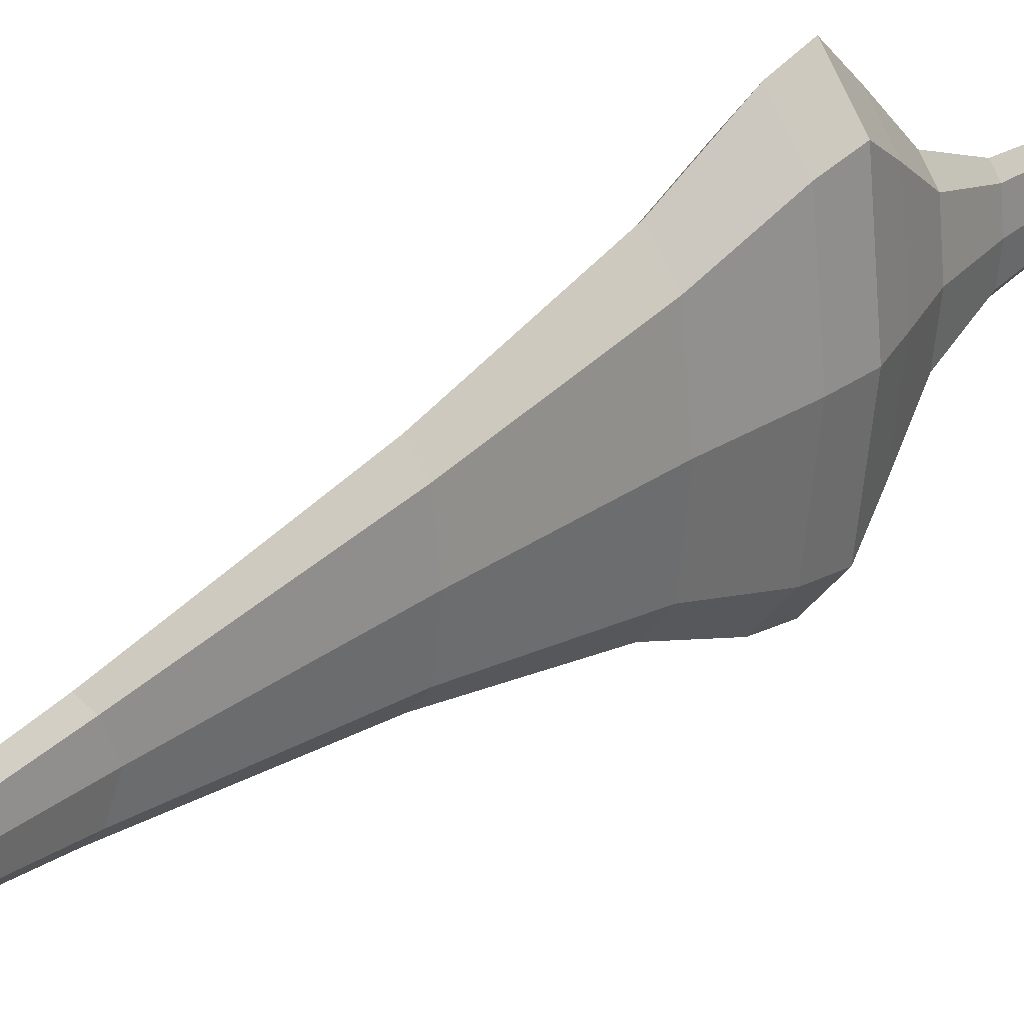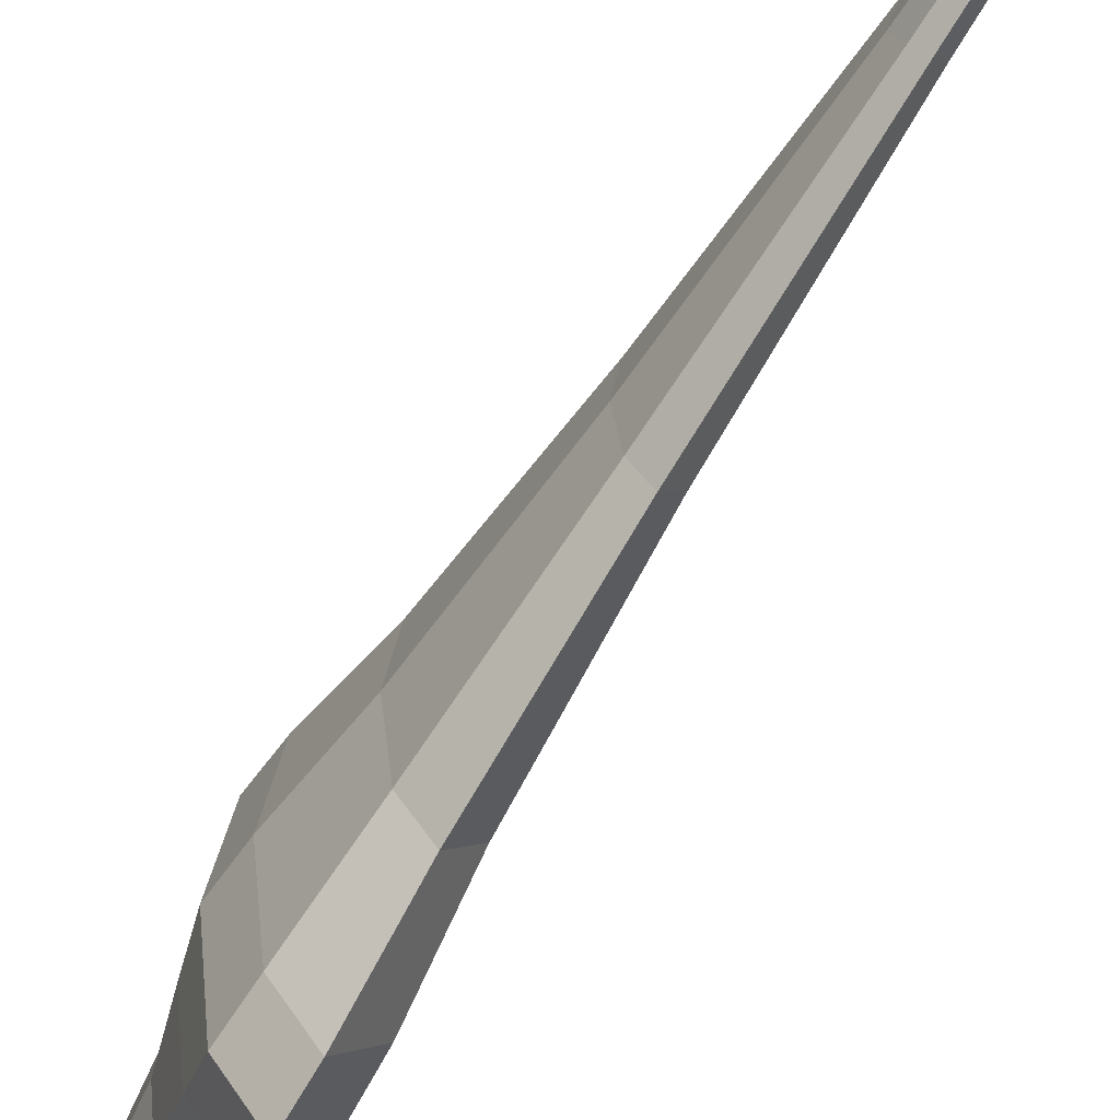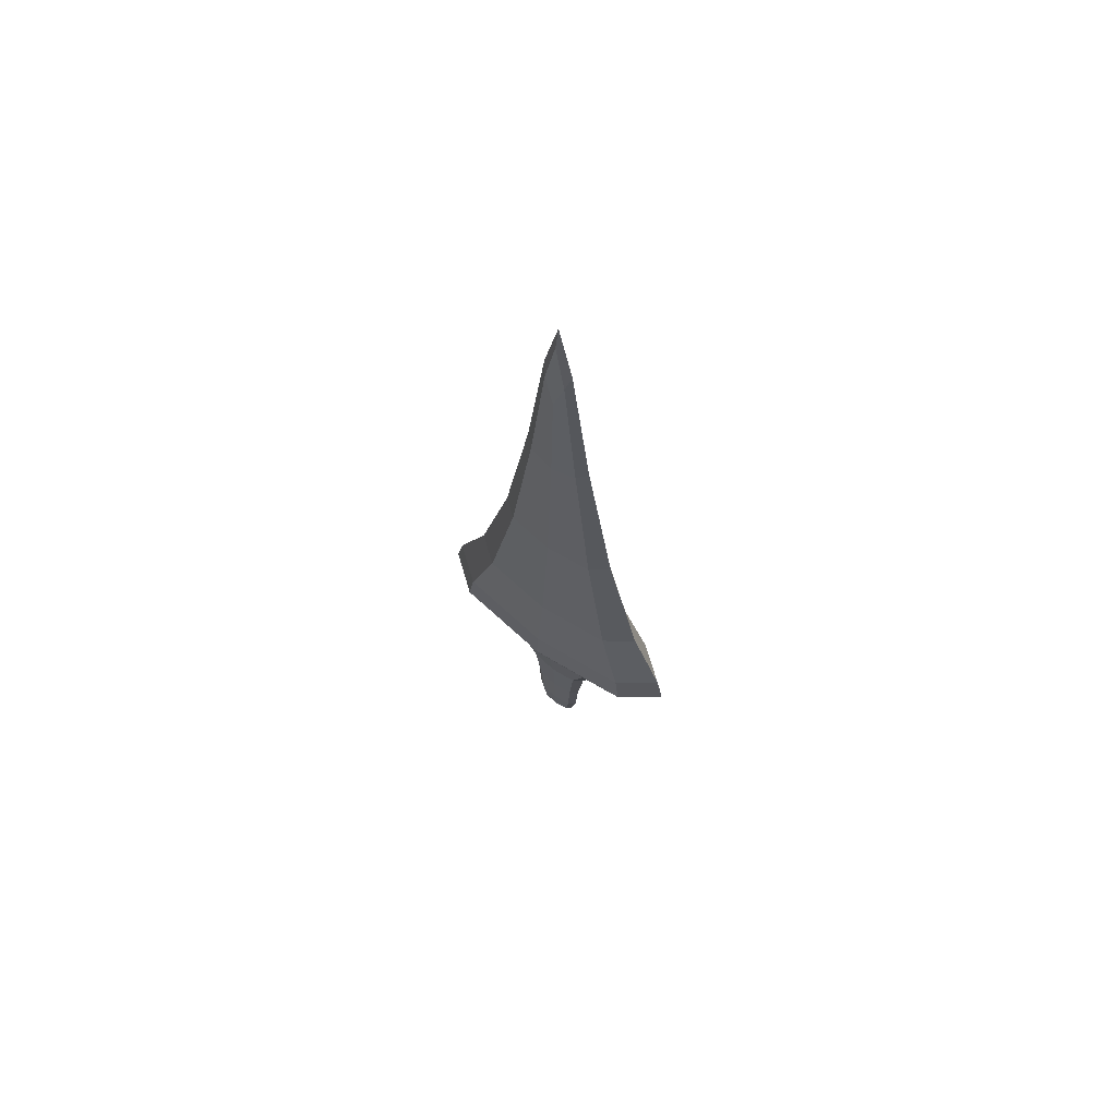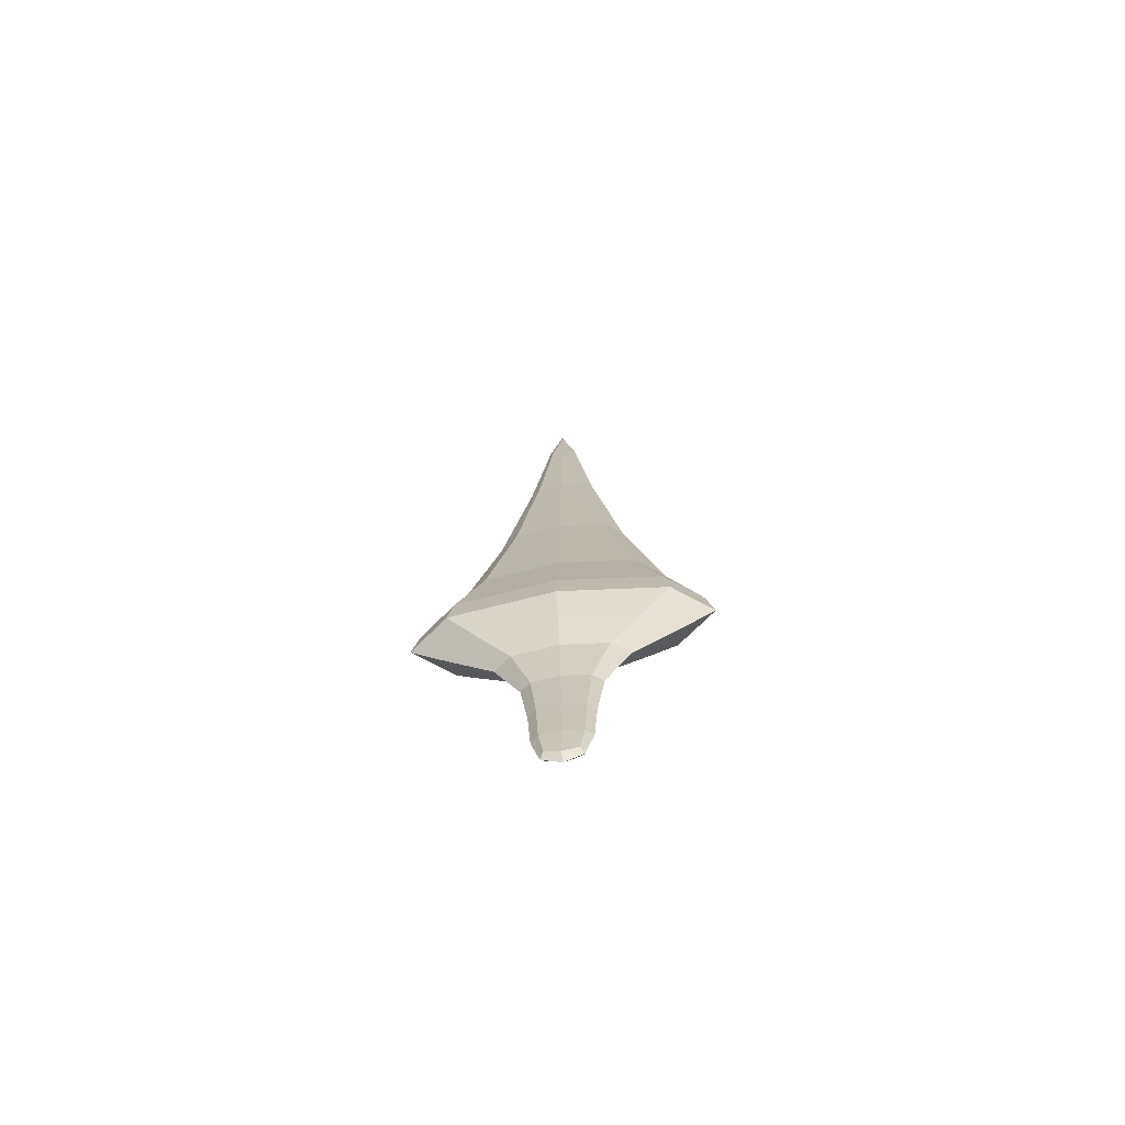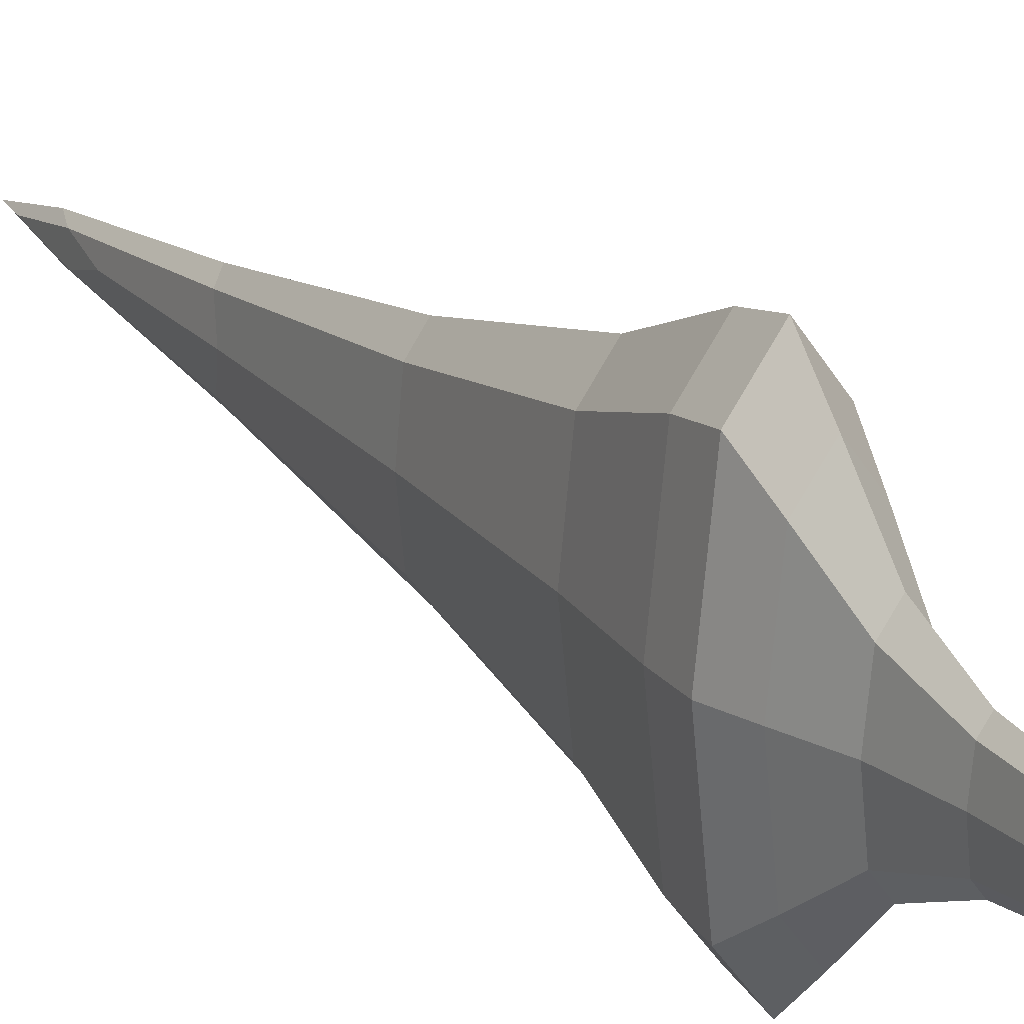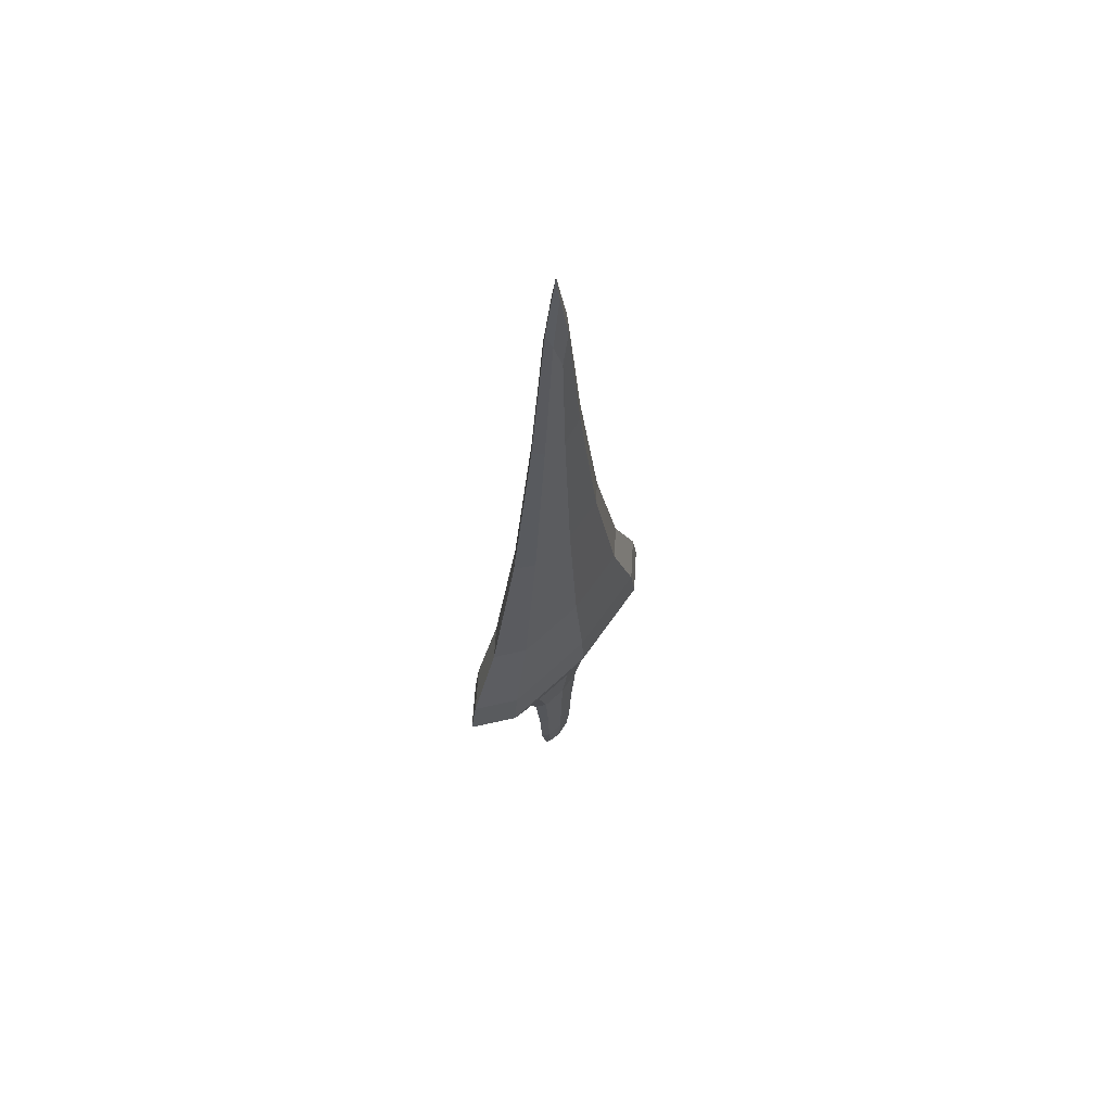
<metadata>
{"format":"obj","ext":"obj","renderer":"f3d","projection":"perspective","resolution":1024,"background":"white","views":[{"elev":30.8,"azim":-139.2,"up":"+Z"},{"elev":-66.1,"azim":147.9,"up":"+Z"},{"elev":67.5,"azim":126.9,"up":"+Y"},{"elev":-70.8,"azim":-81.6,"up":"+Y"},{"elev":21.7,"azim":-31.1,"up":"+Z"},{"elev":61.8,"azim":40.2,"up":"+Y"}]}
</metadata>
<code>
o HArrowV2_Cube.016
v 0.2125 0.08487 -0.01691
v 0.222 0.08488 -0.01691
v 0.2125 0.08487 0.0169
v 0.222 0.08488 0.0169
v 0.2125 1.127 -3e-06
v 0.222 1.127 -3e-06
v 0.2241 0.1742 0.02442
v 0.2104 0.1742 0.02442
v 0.2104 0.1742 -0.02443
v 0.2241 0.1742 -0.02443
v 0.2264 0.8875 0.02888
v 0.2081 0.8875 -0.02889
v 0.2081 0.8875 0.02888
v 0.2264 0.8875 -0.02889
v 0.1938 0.5183 0.08403
v 0.184 0.3891 0.1188
v 0.2408 0.5183 -0.08403
v 0.2505 0.3891 -0.1188
v 0.2505 0.3891 0.1188
v 0.2408 0.5183 0.08403
v 0.184 0.3891 -0.1188
v 0.1938 0.5183 -0.08403
v 0.2029 0.3025 -0.05117
v 0.2029 0.3025 0.05117
v 0.2316 0.3025 0.05117
v 0.2316 0.3025 -0.05117
v 0.2173 0.07876 -0.02061
v 0.2115 0.07876 -3e-06
v 0.2173 0.07876 0.0206
v 0.223 0.07876 -3e-06
v 0.2173 1.156 -3e-06
v 0.2112 0.117 0.02181
v 0.2109 1.061 -0.01171
v 0.2234 0.117 -0.02181
v 0.2234 0.117 0.02181
v 0.2112 0.117 -0.02181
v 0.2079 0.1742 -3e-06
v 0.2266 0.1742 -3e-06
v 0.2173 0.1742 -0.03359
v 0.2173 0.1742 0.03358
v 0.2236 1.061 0.01171
v 0.2236 1.061 -0.01171
v 0.2047 0.8781 -3e-06
v 0.2298 0.8781 -3e-06
v 0.2173 0.8931 -0.03972
v 0.2173 0.8931 0.03972
v 0.2487 0.4306 0.1124
v 0.2173 0.5183 0.1155
v 0.1858 0.4306 0.1124
v 0.2173 0.3892 0.1634
v 0.1858 0.4306 -0.1124
v 0.2173 0.5183 -0.1155
v 0.2487 0.4306 -0.1124
v 0.2173 0.3891 -0.1634
v 0.2496 0.5183 -3e-06
v 0.263 0.3892 -3e-06
v 0.1849 0.5183 -3e-06
v 0.1716 0.3892 -3e-06
v 0.2087 0.2404 -0.03061
v 0.1921 0.351 0.08981
v 0.2424 0.351 0.08981
v 0.2021 0.6843 -0.05376
v 0.2021 0.6843 0.05375
v 0.2324 0.6843 0.05375
v 0.2424 0.351 -0.08982
v 0.2324 0.6843 -0.05376
v 0.1921 0.351 -0.08982
v 0.2087 0.2404 0.0306
v 0.2258 0.2404 0.0306
v 0.2258 0.2404 -0.03061
v 0.1976 0.3025 -3e-06
v 0.2173 0.3025 0.07036
v 0.2173 0.3025 -0.07036
v 0.2369 0.3025 -3e-06
v 0.2109 1.061 0.01171
v 0.2173 0.06593 -3e-06
v 0.2173 1.079 0.01658
v 0.2173 1.079 -0.01659
v 0.2263 1.02 -3e-06
v 0.2082 1.02 -3e-06
v 0.2089 0.1164 -3e-06
v 0.2256 0.1164 -3e-06
v 0.2173 0.1164 -0.03001
v 0.2173 0.1164 0.03001
v 0.2173 0.685 0.07391
v 0.2173 0.685 -0.07391
v 0.2518 0.351 -3e-06
v 0.1964 0.6831 -3e-06
v 0.2381 0.6831 -3e-06
v 0.2173 0.351 -0.1235
v 0.2173 0.351 0.1235
v 0.2173 0.4306 0.1546
v 0.2173 0.4306 -0.1546
v 0.2605 0.4306 -3e-06
v 0.174 0.4306 -3e-06
v 0.1827 0.351 -3e-06
v 0.2055 0.2404 -3e-06
v 0.2173 0.2404 0.04208
v 0.2173 0.2404 -0.04208
v 0.229 0.2404 -3e-06
f 1 27 76 28
f 27 2 30 76
f 76 30 4 29
f 28 76 29 3
f 13 46 77 75
f 46 11 41 77
f 77 41 6 31
f 75 77 31 5
f 14 45 78 42
f 45 12 33 78
f 78 33 5 31
f 42 78 31 6
f 11 44 79 41
f 14 42 79 44
f 6 41 79 42
f 12 43 80 33
f 13 75 80 43
f 5 33 80 75
f 1 28 81 36
f 28 3 32 81
f 81 32 8 37
f 36 81 37 9
f 4 30 82 35
f 30 2 34 82
f 82 34 10 38
f 35 82 38 7
f 2 27 83 34
f 27 1 36 83
f 83 36 9 39
f 34 83 39 10
f 3 29 84 32
f 29 4 35 84
f 84 35 7 40
f 32 84 40 8
f 15 48 85 63
f 48 20 64 85
f 85 64 11 46
f 63 85 46 13
f 17 52 86 66
f 52 22 62 86
f 86 62 12 45
f 66 86 45 14
f 25 74 87 61
f 74 26 65 87
f 87 65 18 56
f 61 87 56 19
f 22 57 88 62
f 57 15 63 88
f 88 63 13 43
f 62 88 43 12
f 20 55 89 64
f 55 17 66 89
f 89 66 14 44
f 64 89 44 11
f 26 73 90 65
f 73 23 67 90
f 90 67 21 54
f 65 90 54 18
f 24 72 91 60
f 72 25 61 91
f 91 61 19 50
f 60 91 50 16
f 20 48 92 47
f 48 15 49 92
f 92 49 16 50
f 47 92 50 19
f 22 52 93 51
f 52 17 53 93
f 93 53 18 54
f 51 93 54 21
f 17 55 94 53
f 55 20 47 94
f 94 47 19 56
f 53 94 56 18
f 15 57 95 49
f 57 22 51 95
f 95 51 21 58
f 49 95 58 16
f 23 71 96 67
f 71 24 60 96
f 96 60 16 58
f 67 96 58 21
f 9 37 97 59
f 37 8 68 97
f 97 68 24 71
f 59 97 71 23
f 8 40 98 68
f 40 7 69 98
f 98 69 25 72
f 68 98 72 24
f 10 39 99 70
f 39 9 59 99
f 99 59 23 73
f 70 99 73 26
f 7 38 100 69
f 38 10 70 100
f 100 70 26 74
f 69 100 74 25

</code>
